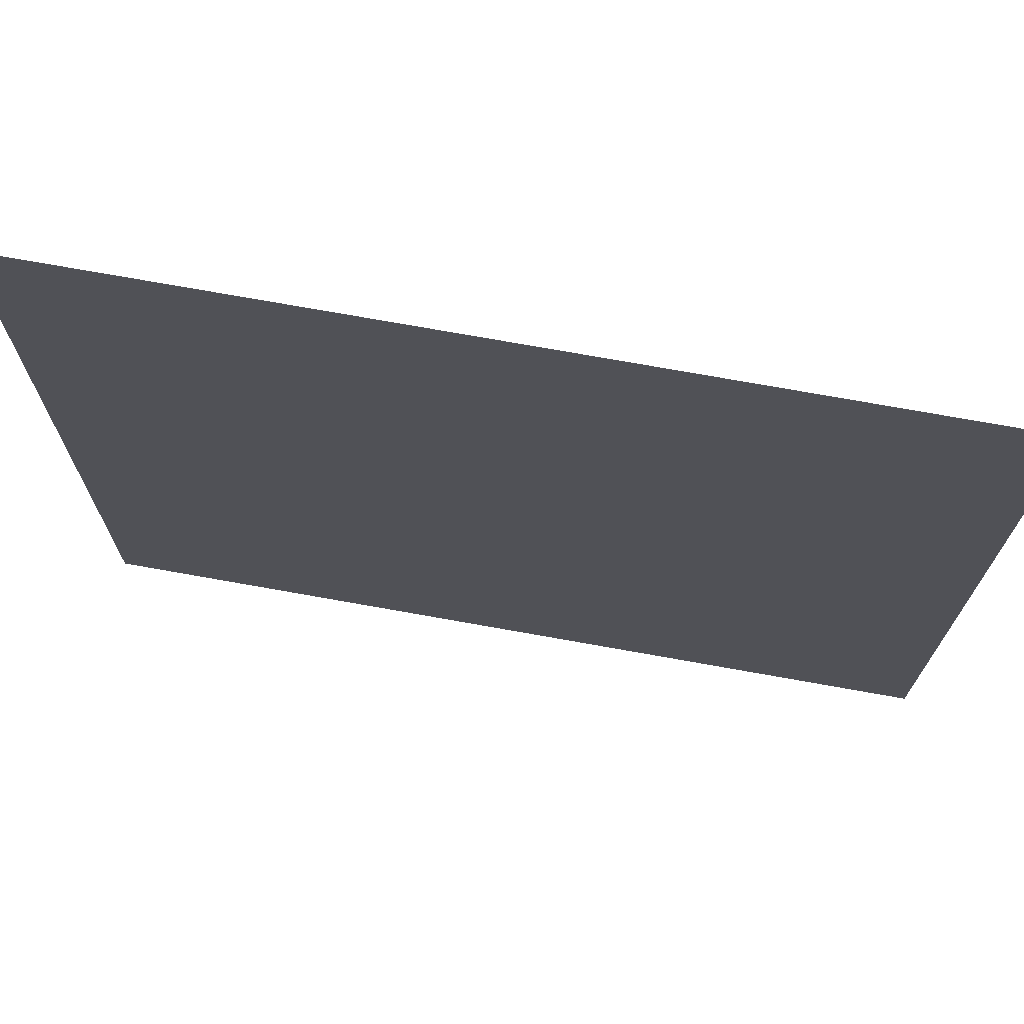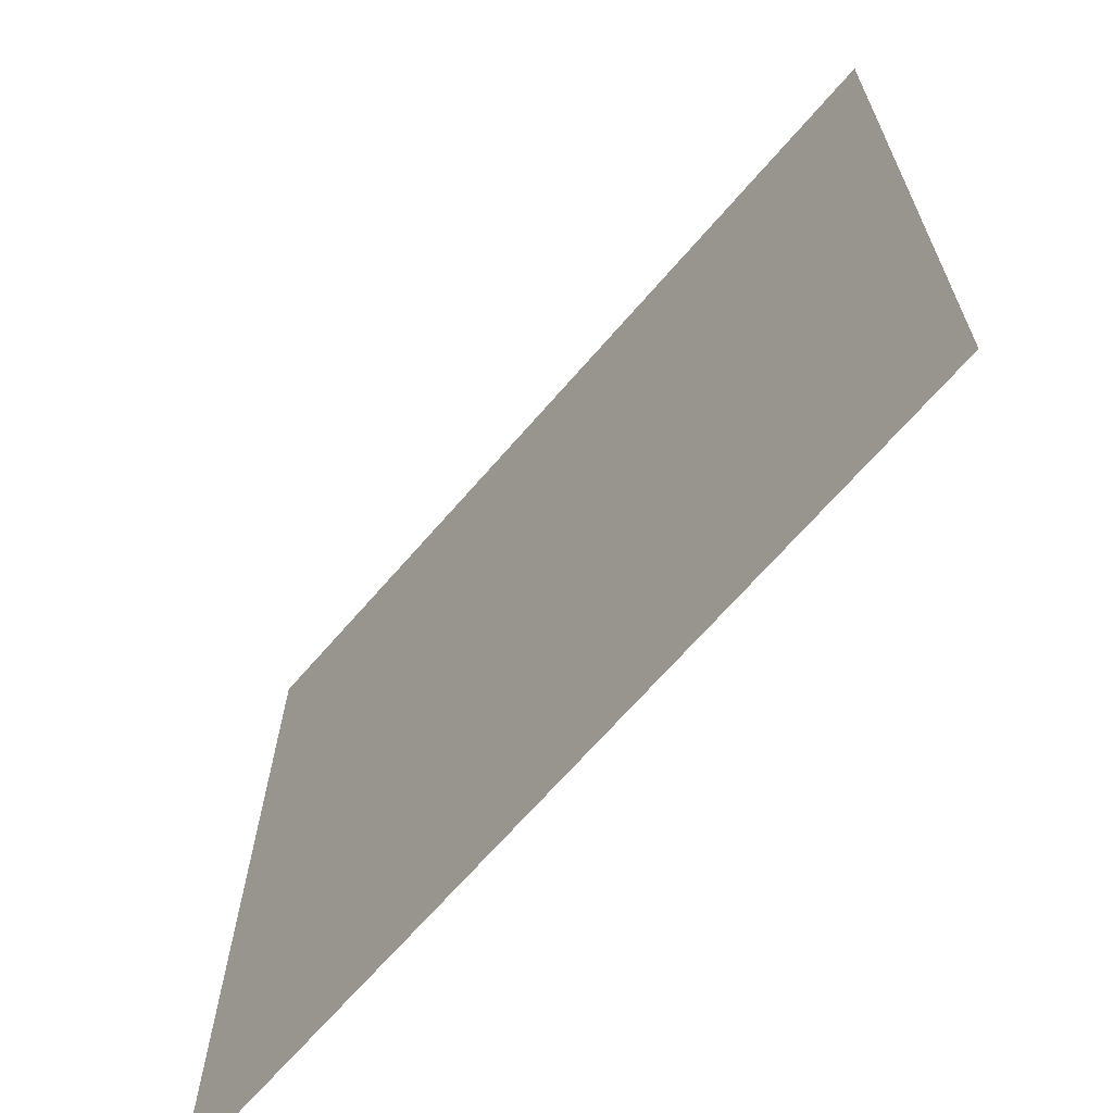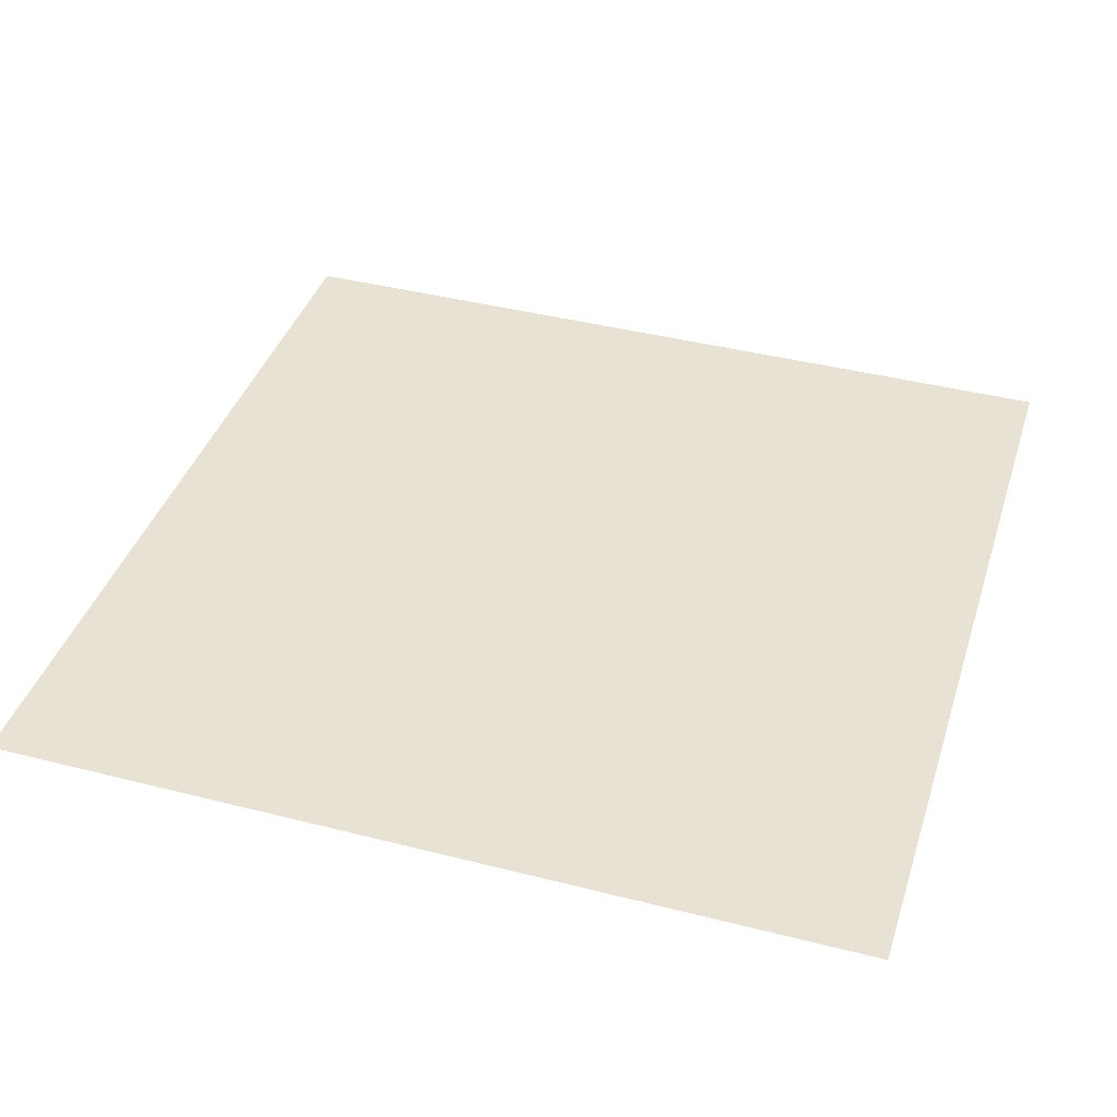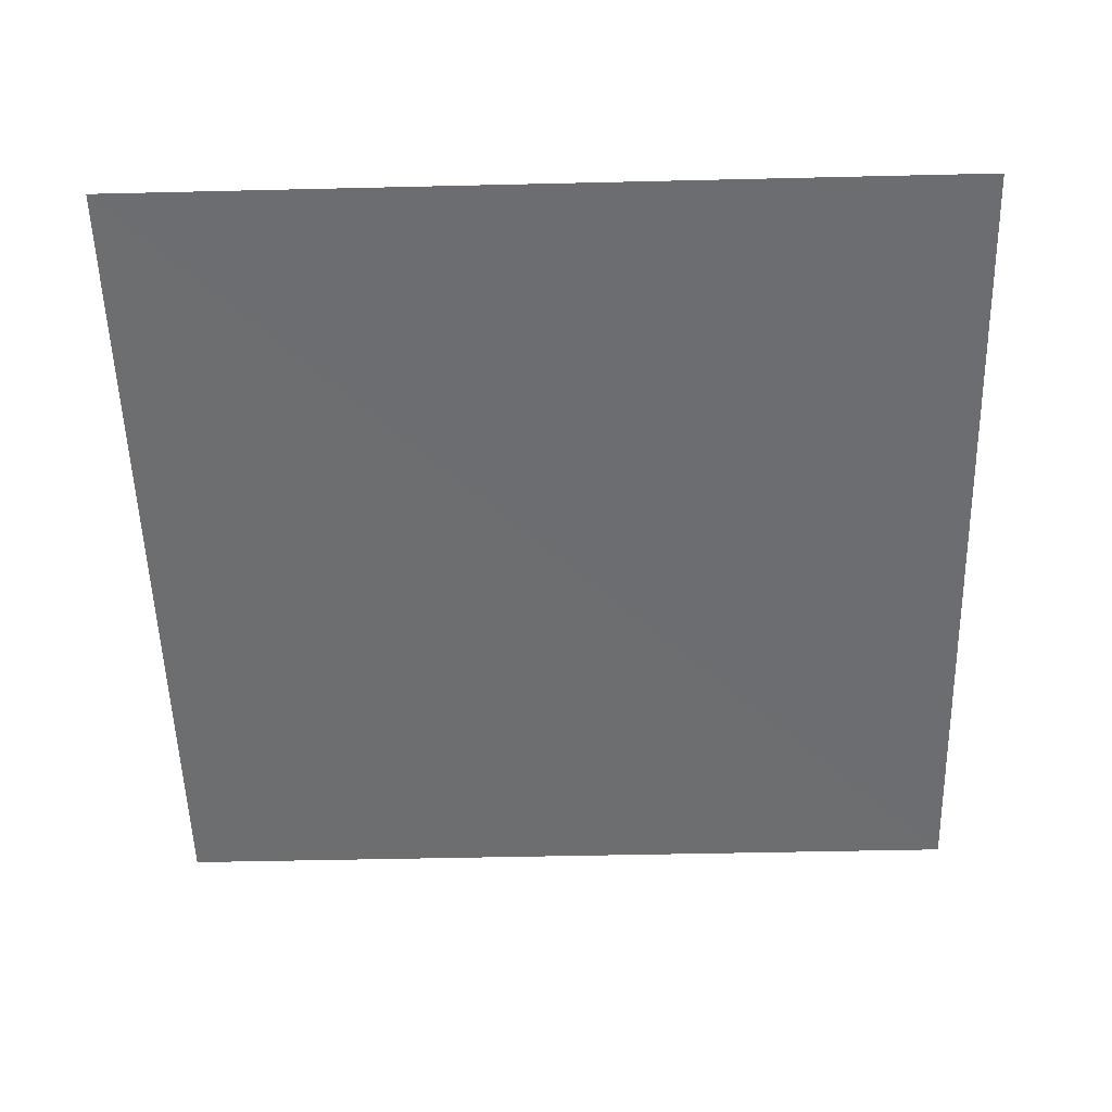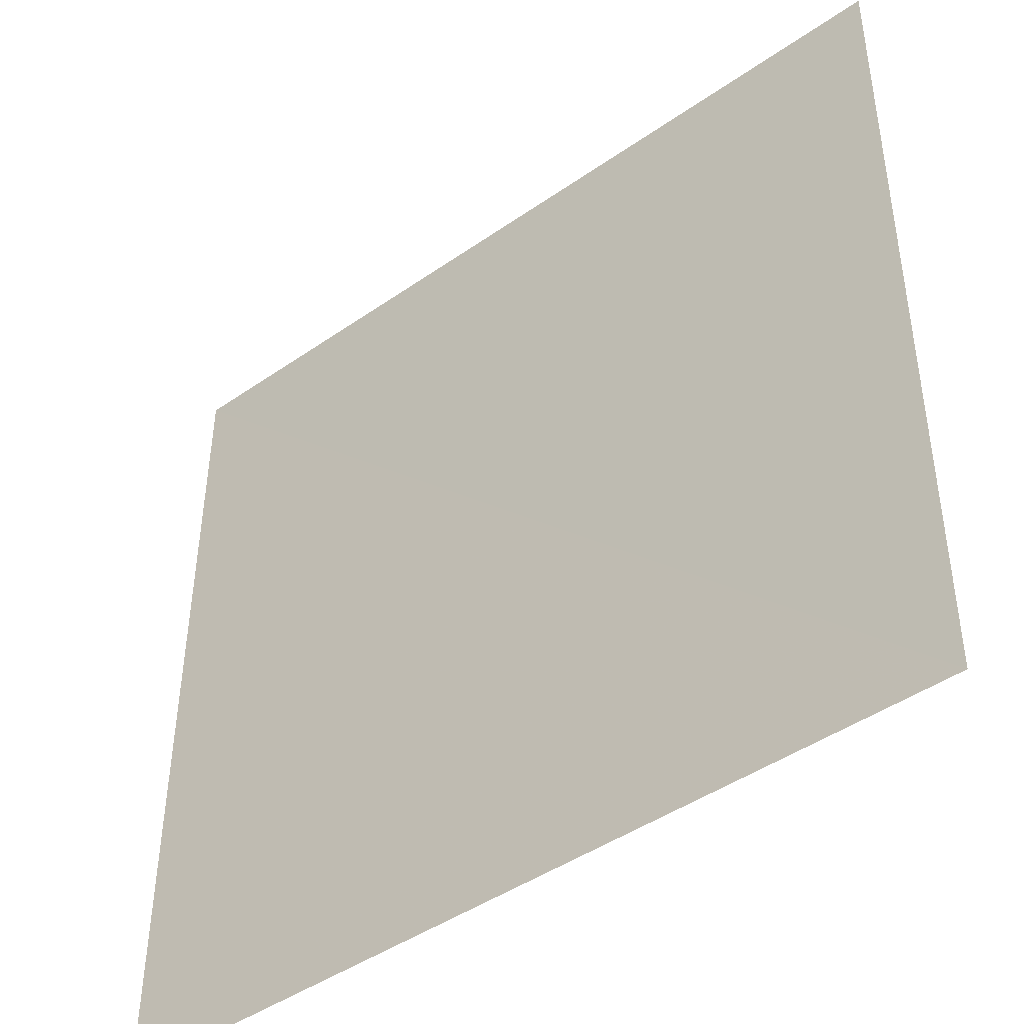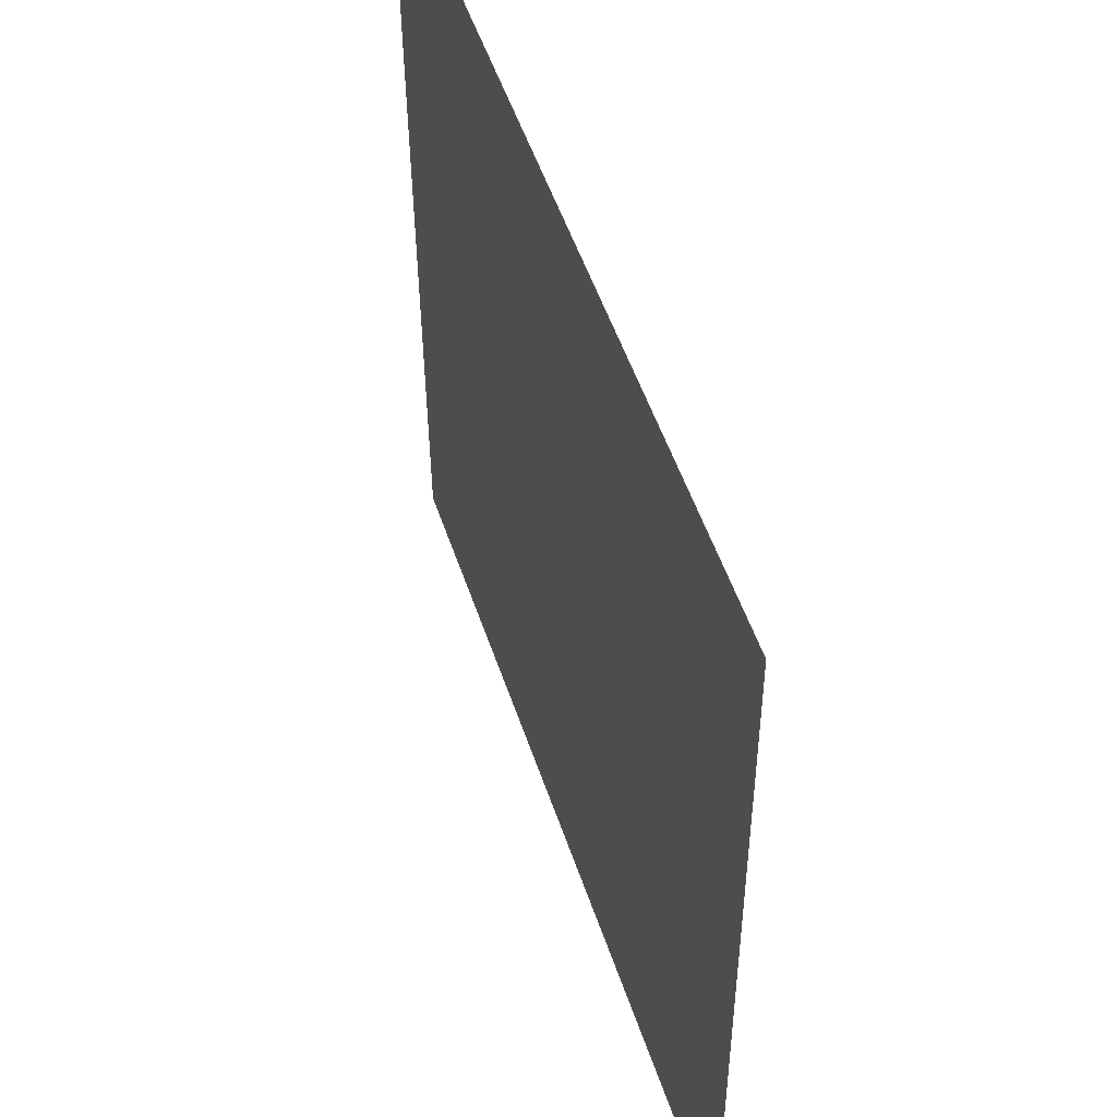
<metadata>
{"format":"obj","ext":"obj","renderer":"f3d","projection":"perspective","resolution":1024,"background":"white","views":[{"elev":72.9,"azim":10.5,"up":"+Z"},{"elev":-67.5,"azim":49.5,"up":"+Z"},{"elev":40.0,"azim":107.2,"up":"+Y"},{"elev":-54.5,"azim":-178.4,"up":"+Y"},{"elev":-44.6,"azim":39.4,"up":"+Z"},{"elev":52.6,"azim":-108.0,"up":"+Z"}]}
</metadata>
<code>
v 3066 11.21 -5115
v 3577 13.62 -5115
v 3066 7.528 -5626
v 3577 10.65 -5626
f 1 4 2
f 4 1 3

</code>
